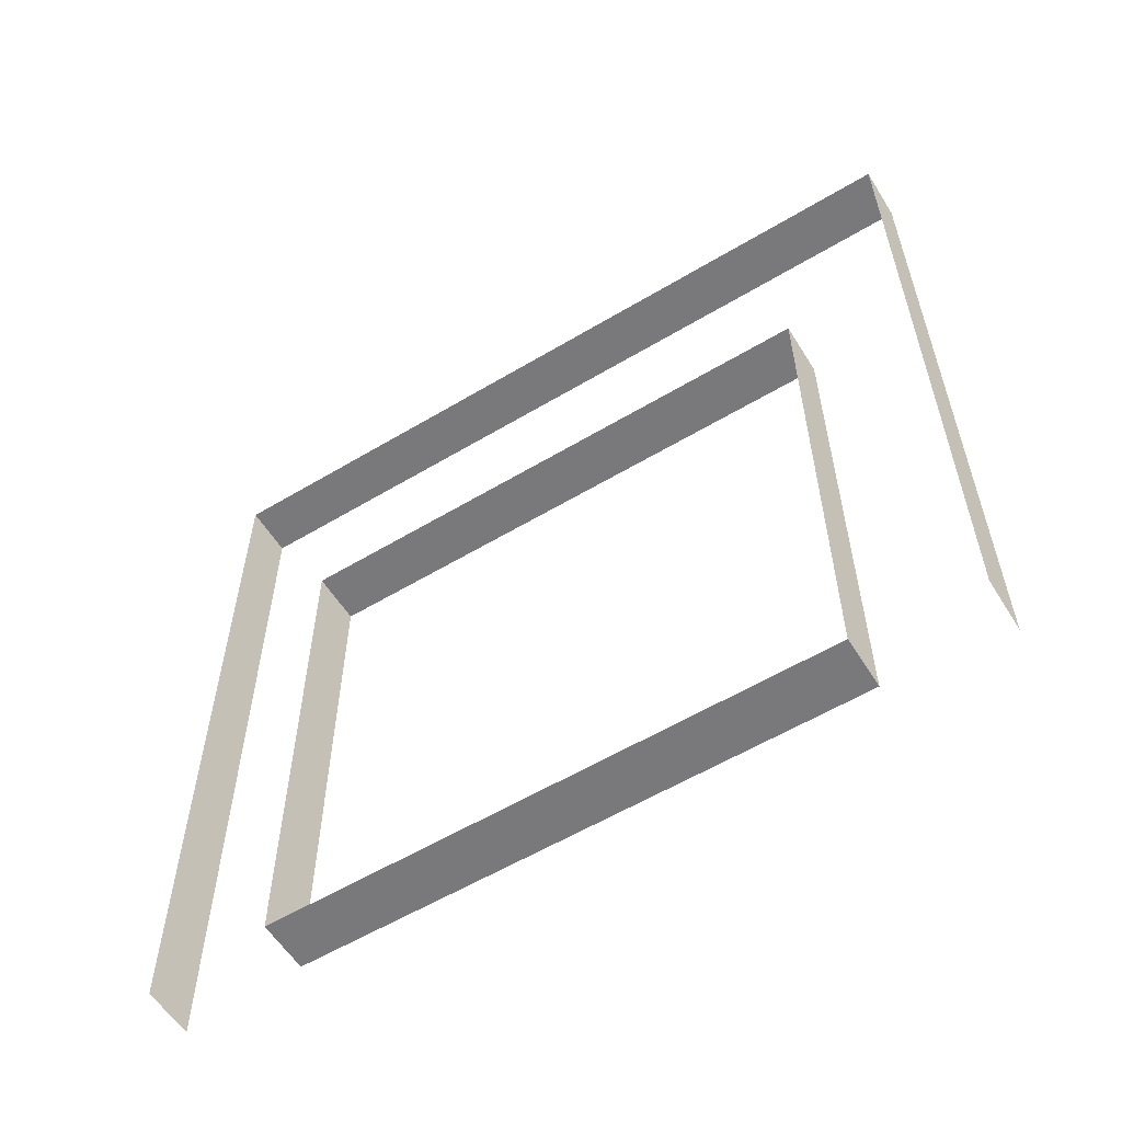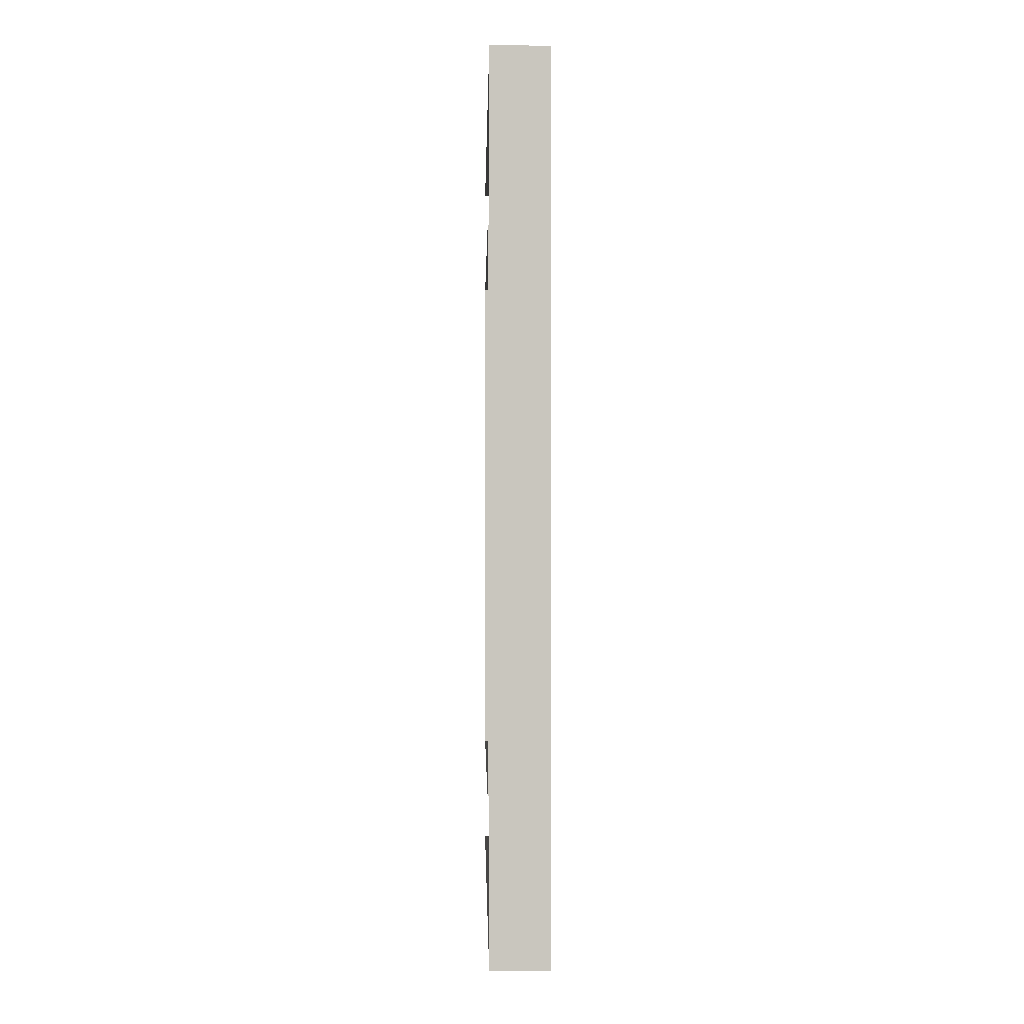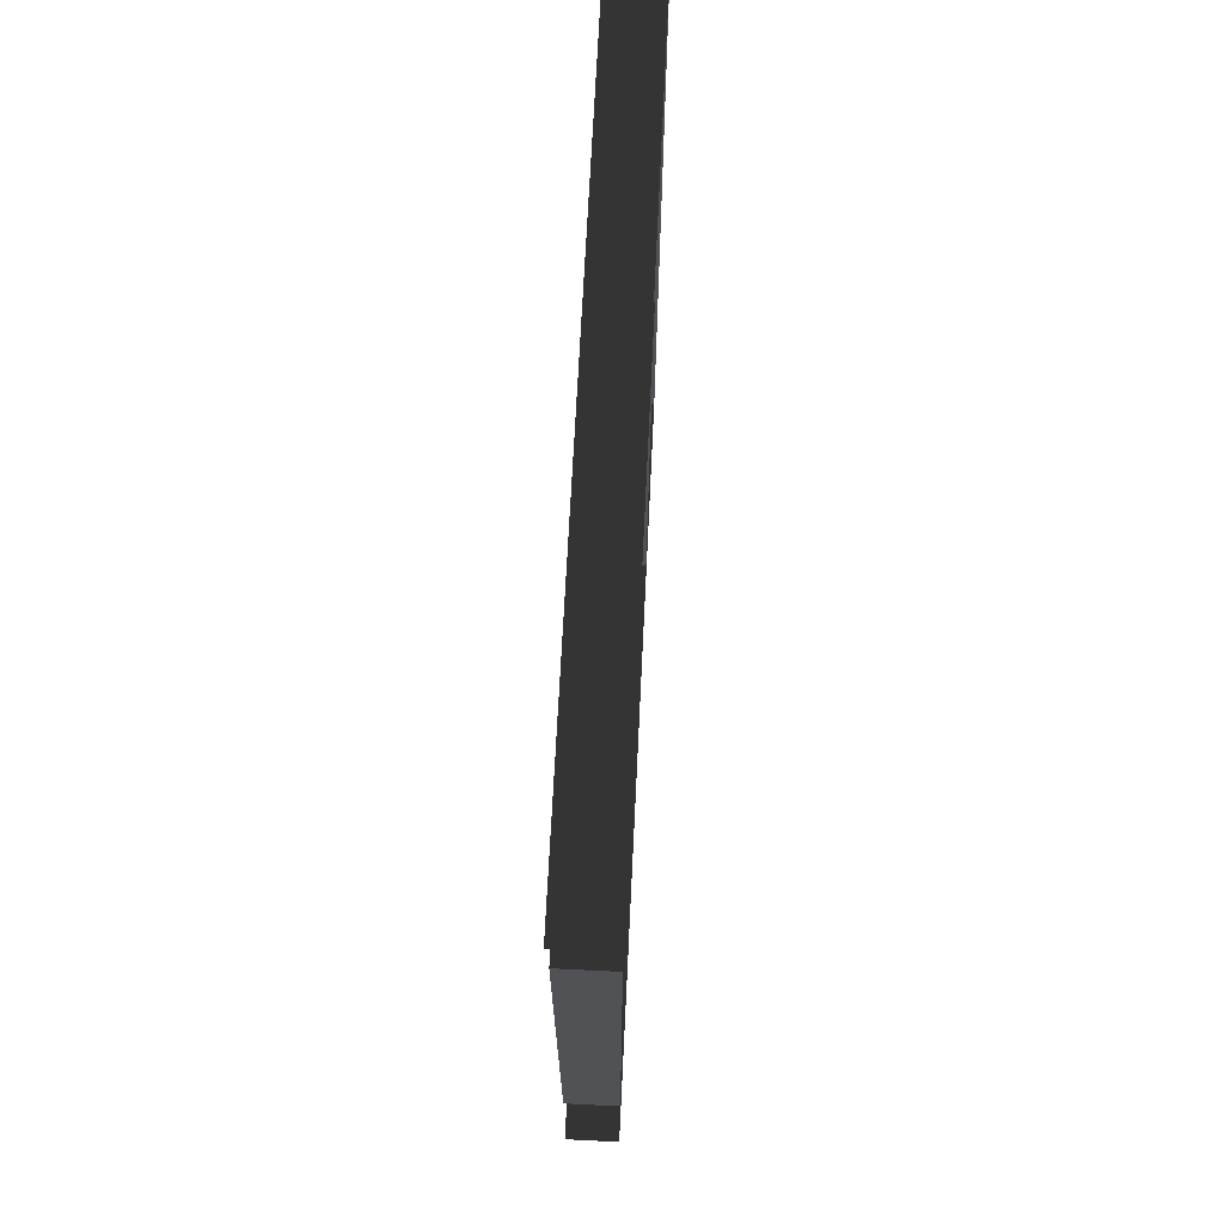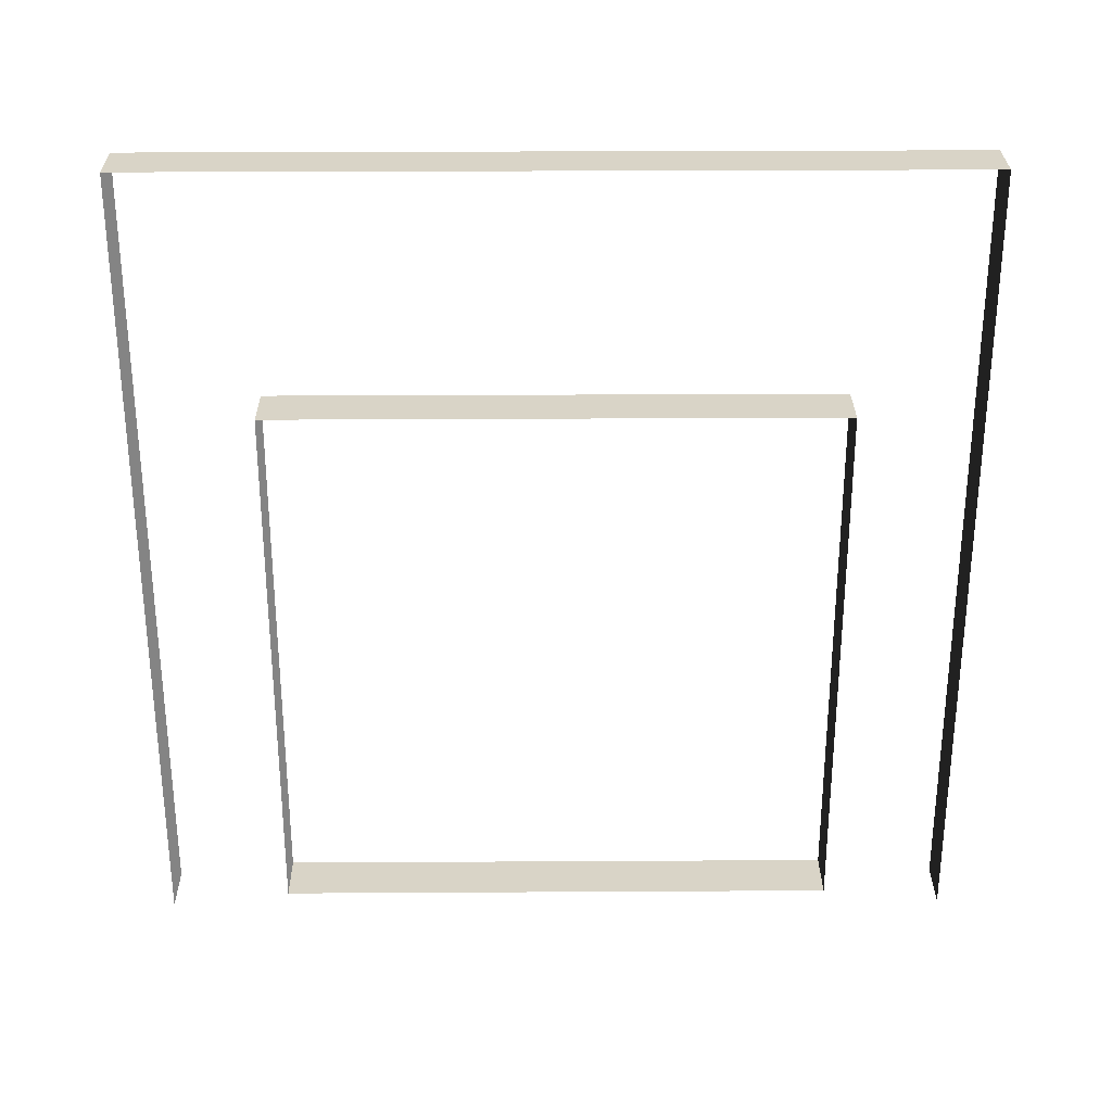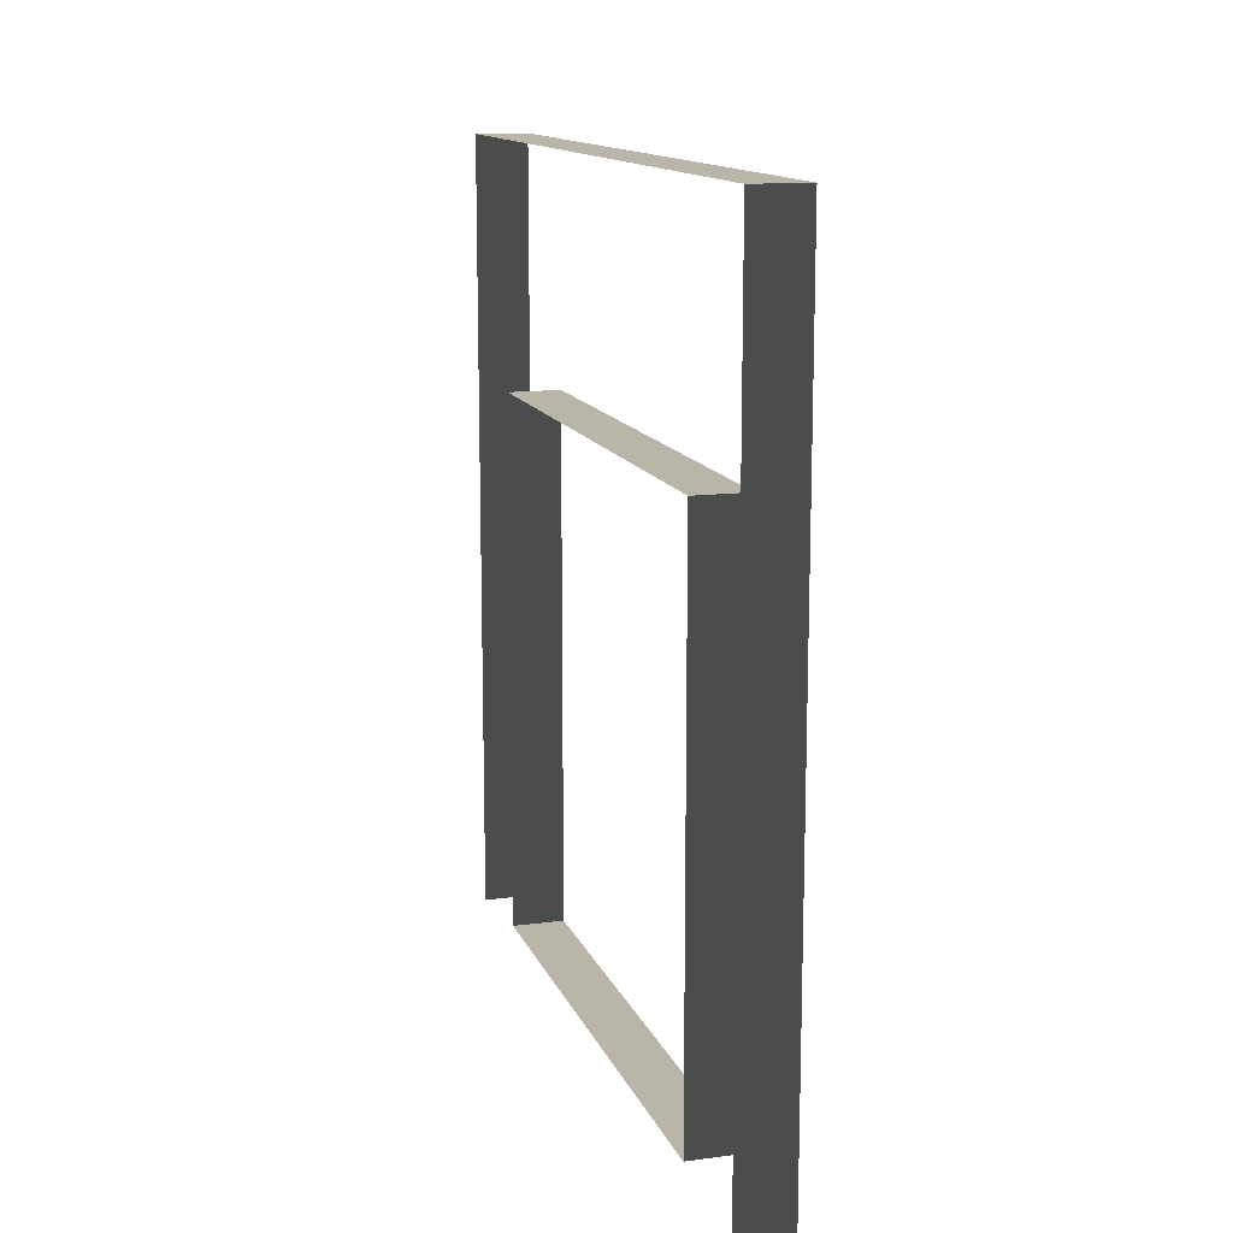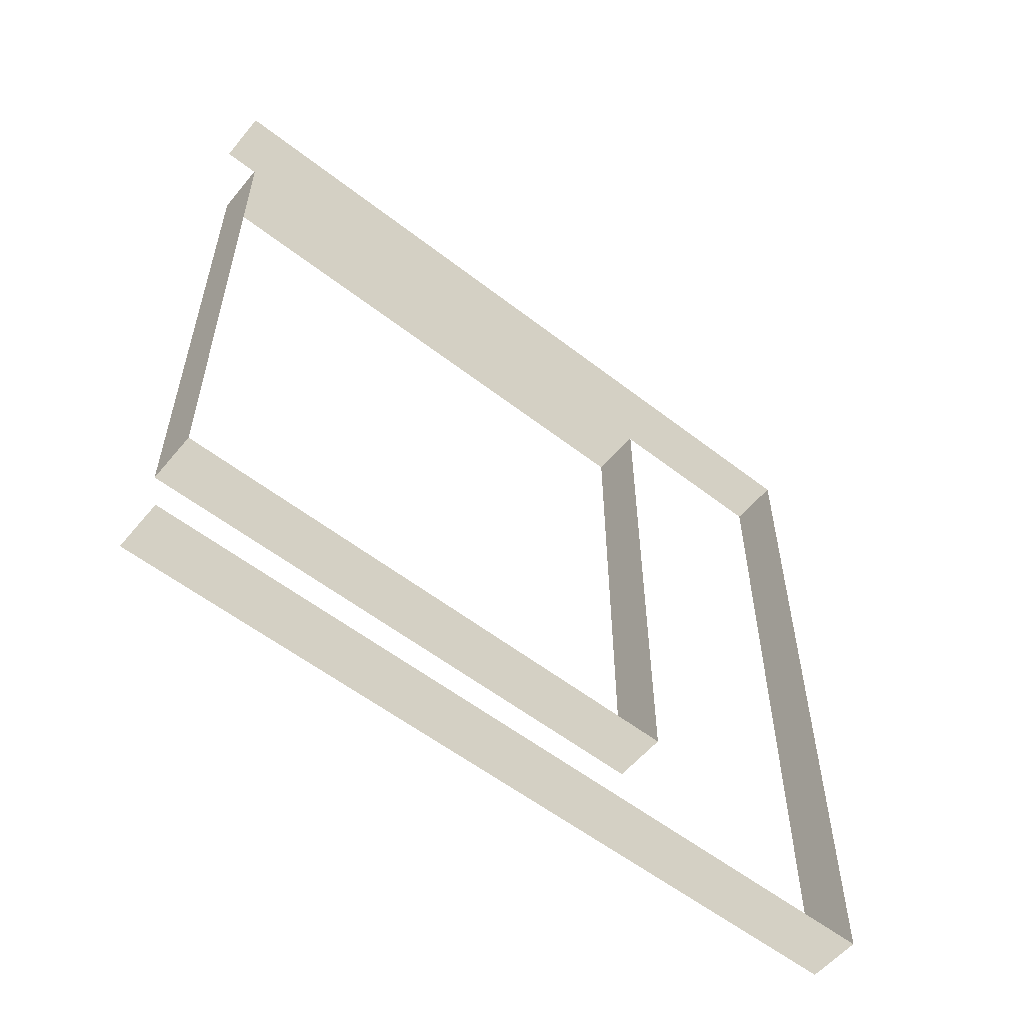
<metadata>
{"format":"obj","ext":"obj","renderer":"f3d","projection":"perspective","resolution":1024,"background":"white","views":[{"elev":-57.9,"azim":-58.2,"up":"+Y"},{"elev":-0.6,"azim":179.0,"up":"+Z"},{"elev":68.9,"azim":2.8,"up":"+Z"},{"elev":28.7,"azim":-90.5,"up":"+Y"},{"elev":13.5,"azim":-16.5,"up":"+Y"},{"elev":-56.4,"azim":50.9,"up":"+Z"}]}
</metadata>
<code>
v -4.415e-07 3 5.727e-07
v -0.2 3 3
v -0.2 3 4.827e-07
v -3.49e-07 3 3
v -0.2 -5.135e-07 3
v -3.49e-07 3 3
v -1.171e-06 -5.135e-07 3
v -0.2 3 3
v -0.2 -1.027e-07 4.827e-07
v -4.415e-07 3 5.727e-07
v -0.2 3 4.827e-07
v -4.415e-07 -1.027e-07 5.727e-07
v -3.878e-07 2.1 0.45
v -0.2 0.0525 0.45
v -0.2 2.1 0.45
v -3.878e-07 0.0525 0.45
v -4.055e-07 0.0525 2.55
v -0.2 2.1 2.55
v -0.2 0.0525 2.55
v -4.055e-07 2.1 2.55
v -4.055e-07 2.1 2.55
v -0.2 2.1 0.45
v -0.2 2.1 2.55
v -3.878e-07 2.1 0.45
v -3.878e-07 0.0525 0.45
v -0.2 0.0525 2.55
v -0.2 0.0525 0.45
v -4.055e-07 0.0525 2.55
g wall01_door2m_10847_418
f 1 3 2
f 2 4 1
f 5 7 6
f 6 8 5
f 9 11 10
f 10 12 9
f 13 15 14
f 14 16 13
f 17 19 18
f 18 20 17
f 21 23 22
f 22 24 21
f 25 27 26
f 26 28 25

</code>
